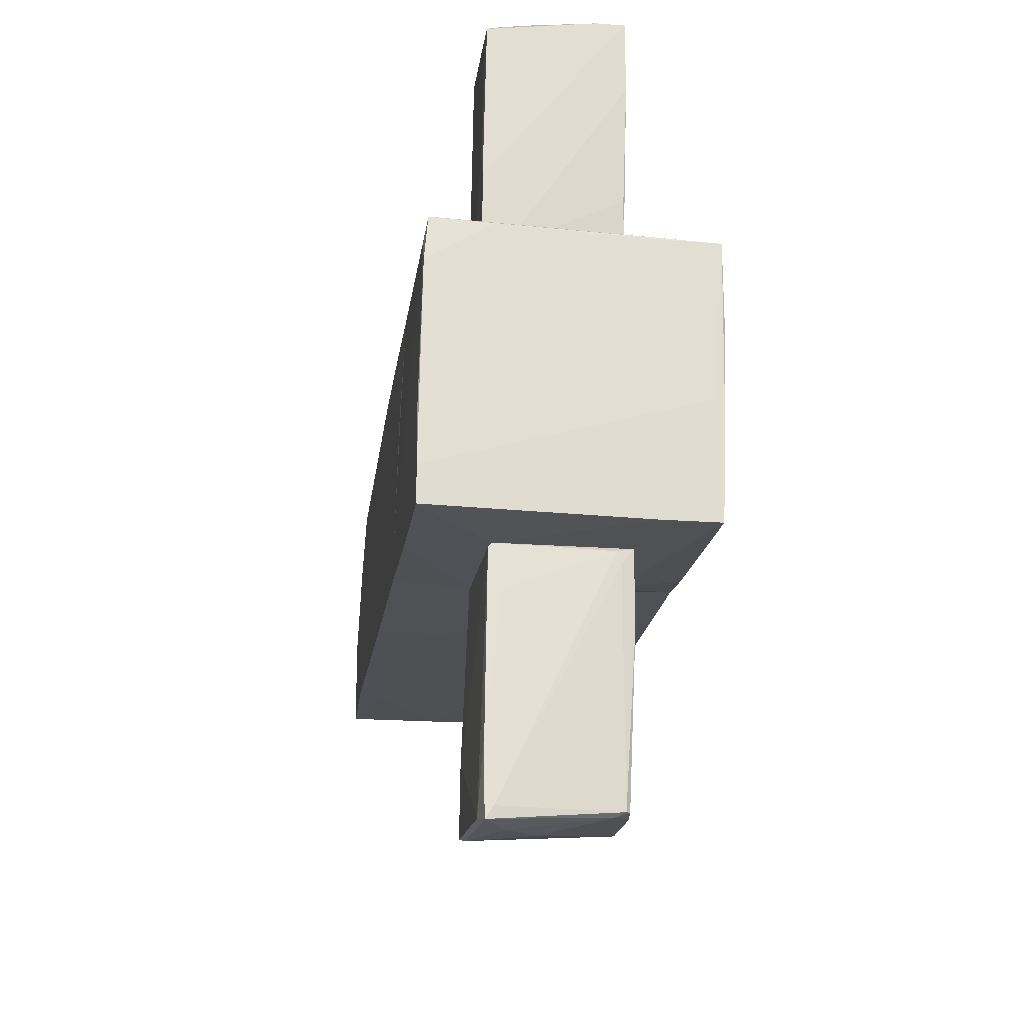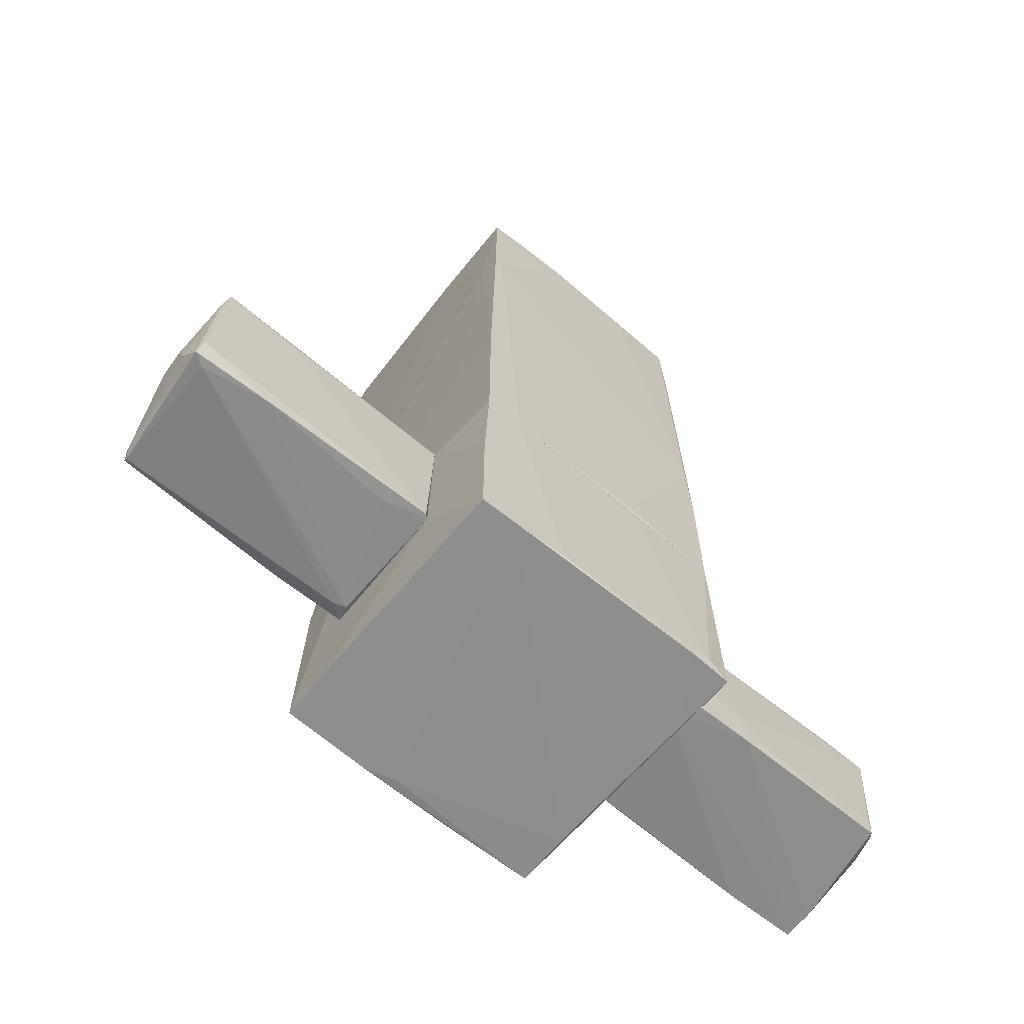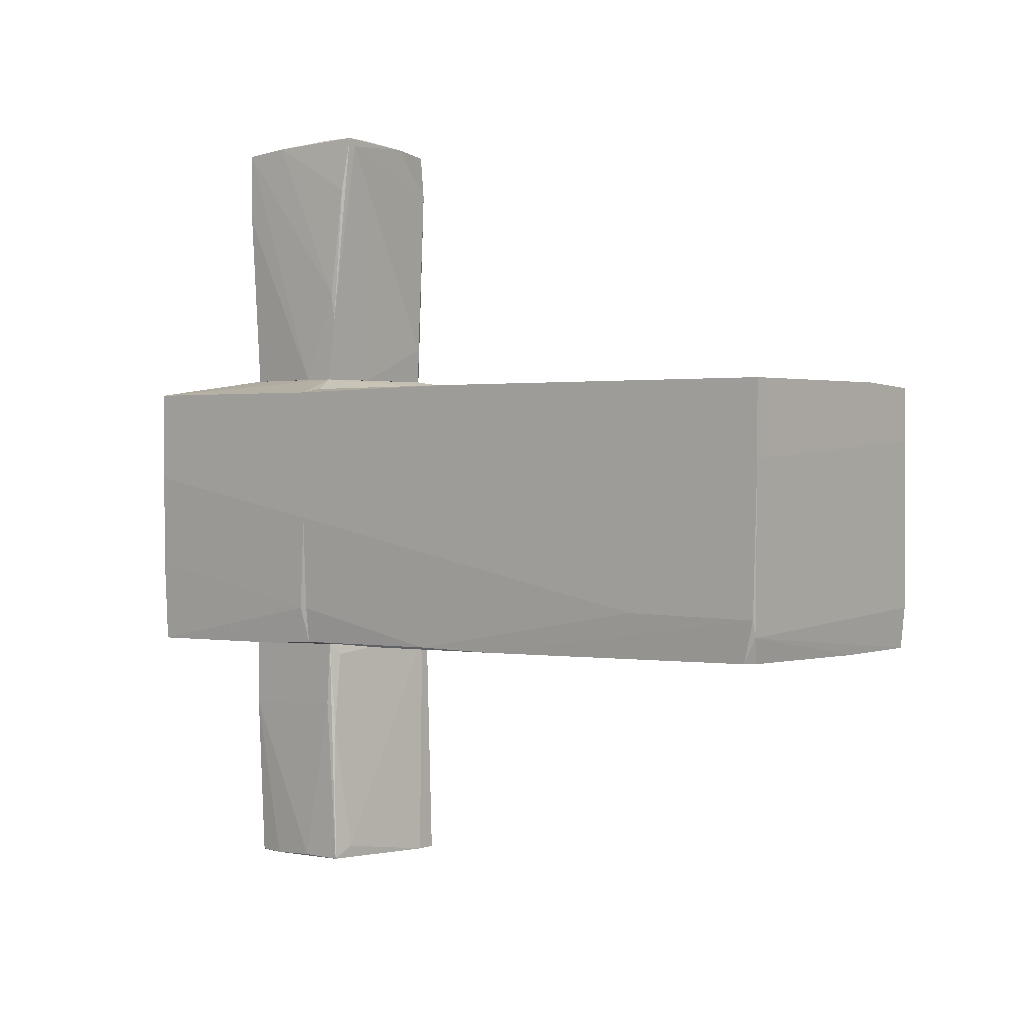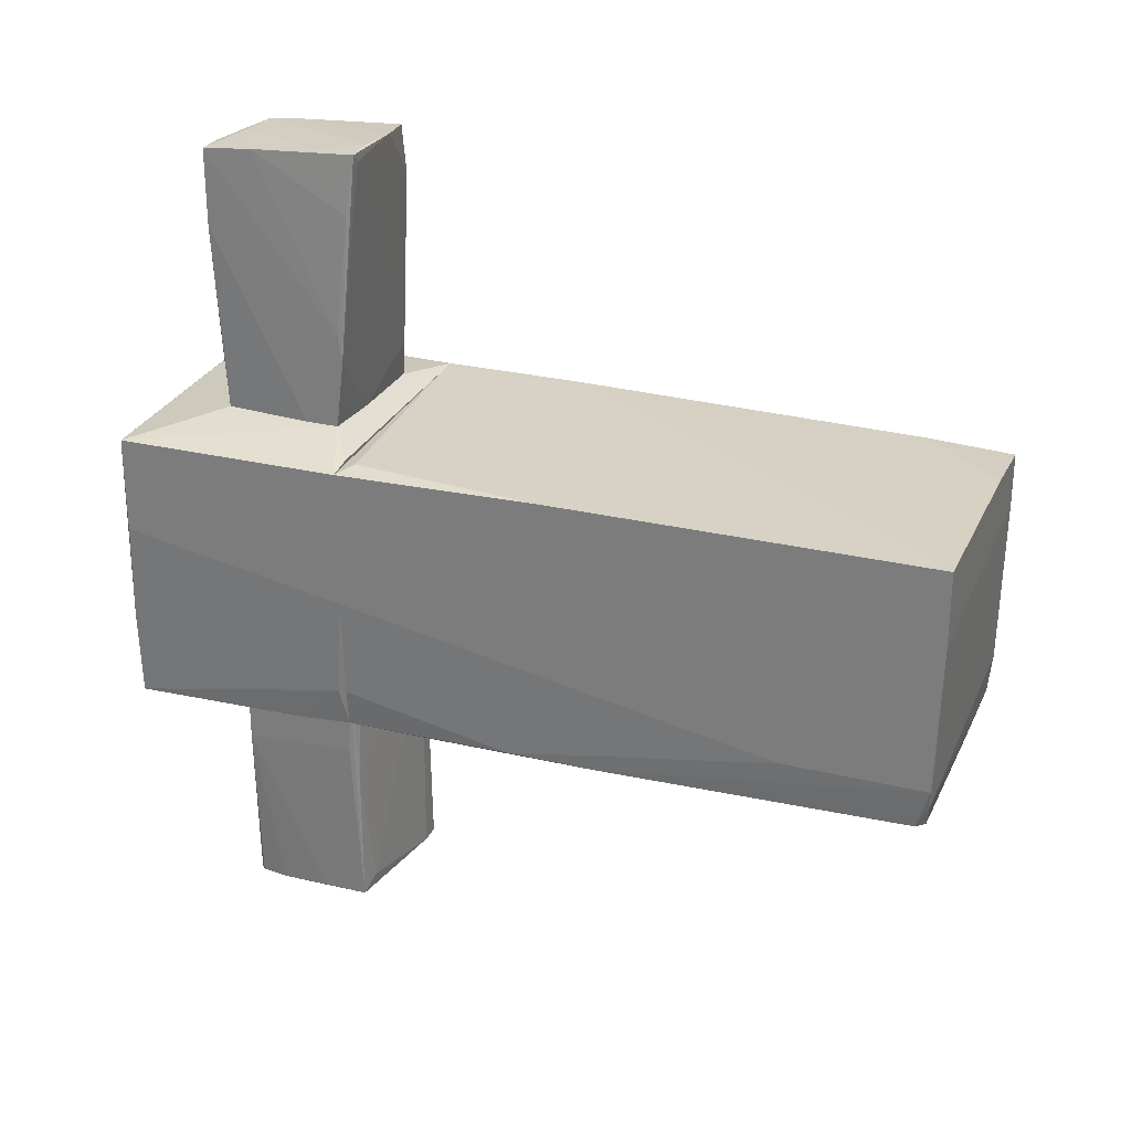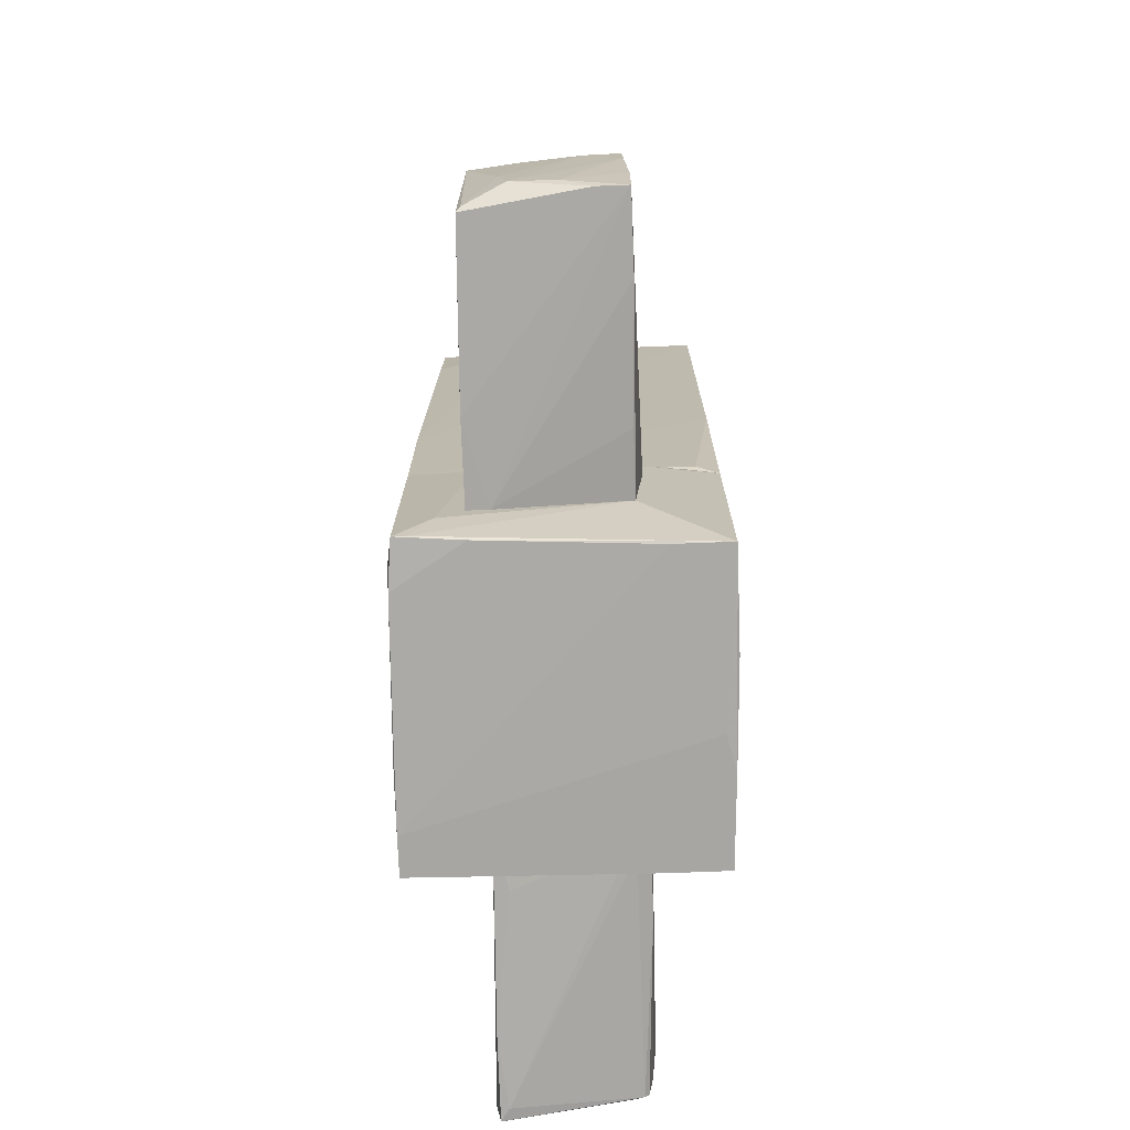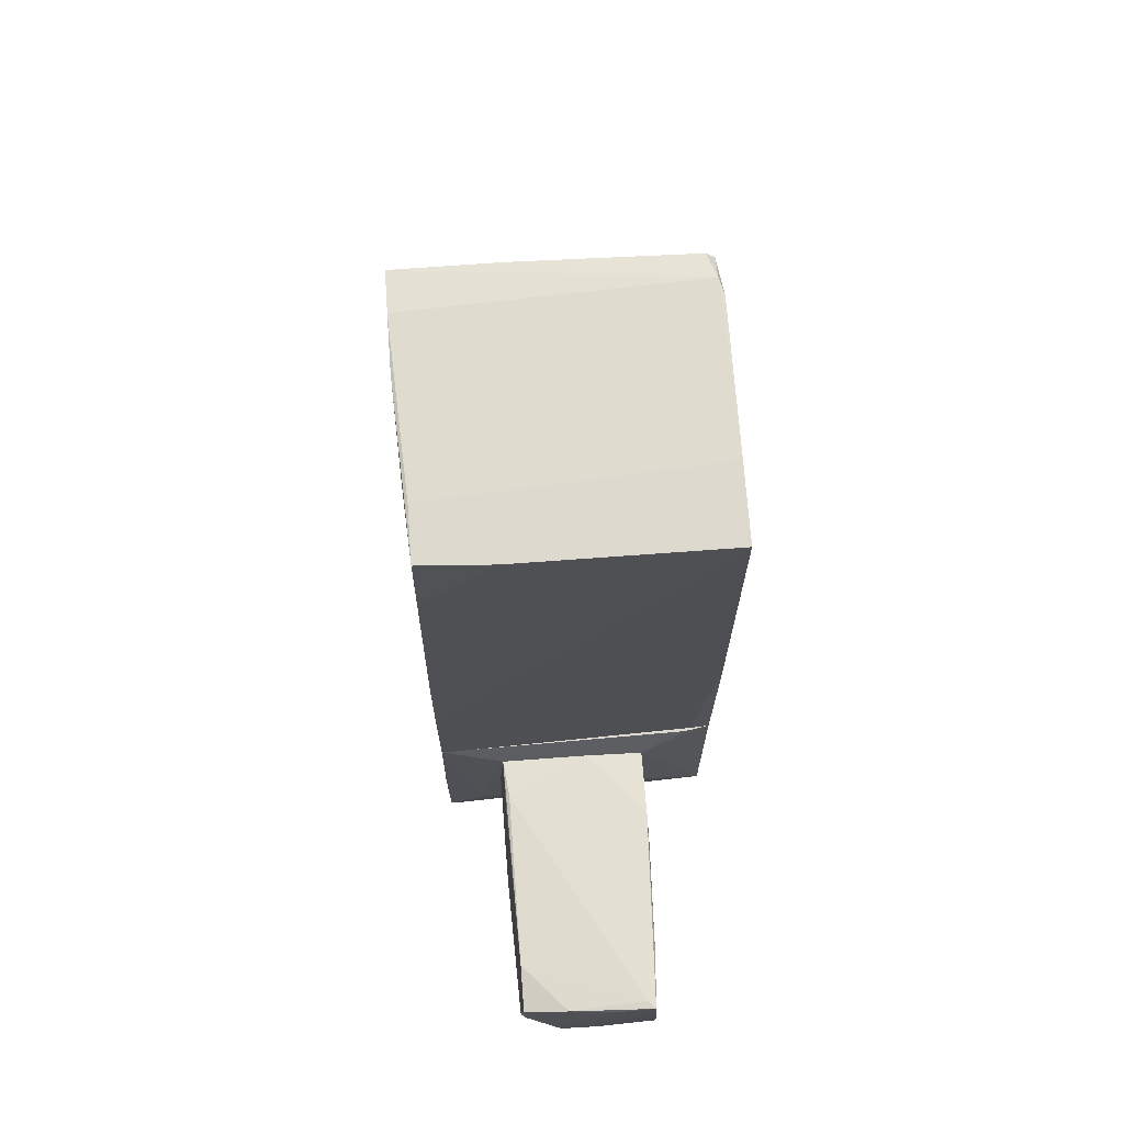
<metadata>
{"format":"obj","ext":"obj","renderer":"f3d","projection":"perspective","resolution":1024,"background":"white","views":[{"elev":-20.0,"azim":-8.0,"up":"+Z"},{"elev":-65.0,"azim":-128.8,"up":"+Y"},{"elev":1.7,"azim":129.6,"up":"+Z"},{"elev":26.8,"azim":110.8,"up":"+Z"},{"elev":-74.0,"azim":2.2,"up":"+Y"},{"elev":71.6,"azim":-4.2,"up":"+Y"}]}
</metadata>
<code>
o convex_0
v -0.9518 0.02201 1.04
v -1.075 -0.9022 -1.055
v -0.5204 -0.9022 -1.055
v -1.044 3.411 -0.9937
v 1.051 3.472 1.009
v 0.989 -0.9022 -1.055
v 1.051 -0.9022 0.9781
v 1.02 3.349 -0.9628
v -0.9826 3.472 0.9781
v -1.013 -0.9022 1.04
v 1.051 3.441 -0.6547
v -1.075 2.363 -1.024
v 1.051 -0.9022 -0.03839
v 0.8966 -0.8102 1.009
v 0.989 -0.1317 -1.055
v -0.4588 3.472 1.009
v -1.044 3.442 -0.2849
v -0.3048 3.411 -0.9937
v 1.02 0.3612 -1.024
v -1.013 0.8233 1.009
v -1.044 -0.841 0.3002
v -1.075 0.392 -1.055
v -1.044 3.442 -0.6855
v 1.051 3.472 0.4543
v -0.9826 2.826 1.009
v -0.8902 2.517 -1.024
v 1.02 3.442 -0.778
v -1.075 -0.9022 -0.7778
v 1.051 0.6383 1.009
v -0.9826 3.472 0.5775
v -1.075 2.332 -0.963
v 1.051 2.394 -0.6547
v 1.02 -0.9022 -0.778
v -1.013 3.442 0.4543
v 0.9582 3.411 -0.9628
v -1.013 0.1145 1.04
v -0.921 -0.9022 1.04
v -0.6438 0.4225 -1.055
v 1.02 1.039 -1.024
f 18 35 39
f 2 3 6
f 2 6 7
f 2 7 10
f 5 7 11
f 7 6 13
f 11 7 13
f 6 3 15
f 5 9 16
f 6 15 19
f 3 2 22
f 2 12 22
f 4 12 23
f 17 9 23
f 12 17 23
f 9 5 24
f 5 11 24
f 16 9 25
f 9 20 25
f 12 4 26
f 4 18 26
f 18 15 26
f 22 12 26
f 11 8 27
f 18 4 27
f 4 23 27
f 24 11 27
f 23 24 27
f 2 10 28
f 12 2 28
f 10 21 28
f 7 5 29
f 14 7 29
f 23 9 30
f 9 24 30
f 24 23 30
f 17 12 31
f 20 17 31
f 21 20 31
f 12 28 31
f 28 21 31
f 11 13 32
f 19 11 32
f 13 19 32
f 13 6 33
f 6 19 33
f 19 13 33
f 9 17 34
f 20 9 34
f 17 20 34
f 27 8 35
f 18 27 35
f 1 5 36
f 10 1 36
f 5 16 36
f 21 10 36
f 20 21 36
f 16 25 36
f 25 20 36
f 5 1 37
f 1 10 37
f 10 7 37
f 7 14 37
f 29 5 37
f 14 29 37
f 15 3 38
f 3 22 38
f 26 15 38
f 22 26 38
f 8 11 39
f 15 18 39
f 11 19 39
f 19 15 39
f 35 8 39
o convex_1
v -0.2431 -0.9951 -1.117
v -0.5513 -2.135 -3.058
v -0.5822 -1.981 -3.027
v 0.4962 -1.088 -2.935
v 0.4962 -2.012 -1.117
v -0.5205 -2.012 -1.148
v -0.5822 -0.9643 -2.966
v 0.4345 -2.012 -2.966
v 0.527 -1.118 -1.117
v -0.5205 -0.9643 -1.117
v -0.1507 -1.796 -3.089
v 0.3729 -2.043 -1.148
v -0.5822 -1.026 -2.442
v 0.4962 -1.427 -2.935
v 0.4038 -2.043 -2.966
v -0.4281 -0.9643 -2.966
v -0.4897 -2.012 -1.117
v 0.4962 -2.012 -1.672
v 0.4962 -1.088 -1.826
v 0.3421 -1.057 -2.842
v -0.3048 -1.704 -3.089
v -0.4897 -2.135 -2.966
v 0.527 -1.149 -1.61
v 0.4653 -1.796 -2.966
v -0.4589 -0.9643 -1.117
v -0.5513 -2.104 -2.473
v 0.4345 -1.088 -1.21
v -0.5513 -1.088 -2.996
v 0.4038 -2.043 -1.241
v 0.3421 -2.012 -2.996
v -0.4281 -2.043 -1.456
v -0.3972 -1.95 -3.089
f 50 69 71
f 44 48 49
f 42 45 52
f 46 42 52
f 45 49 52
f 49 46 52
f 46 49 55
f 44 49 56
f 49 45 56
f 51 44 56
f 44 54 57
f 54 47 57
f 48 43 58
f 43 55 59
f 58 43 59
f 43 50 60
f 41 54 61
f 43 48 62
f 48 44 62
f 53 43 62
f 44 57 62
f 57 53 62
f 50 43 63
f 43 53 63
f 57 47 63
f 53 57 63
f 48 40 64
f 49 48 64
f 55 49 64
f 59 55 64
f 58 59 64
f 42 41 65
f 45 42 65
f 41 61 65
f 61 51 65
f 40 48 66
f 48 58 66
f 64 40 66
f 58 64 66
f 41 42 67
f 42 46 67
f 55 43 67
f 46 55 67
f 43 60 67
f 44 51 68
f 54 44 68
f 61 54 68
f 51 61 68
f 47 54 69
f 54 41 69
f 50 63 69
f 63 47 69
f 56 45 70
f 51 56 70
f 45 65 70
f 65 51 70
f 60 50 71
f 41 67 71
f 67 60 71
f 69 41 71
o convex_2
v -0.4896 -0.9643 -1.117
v 1.051 -0.9027 0.9781
v 0.8658 -0.9027 1.009
v 1.051 -2.597 0.9781
v -1.013 -2.536 1.071
v 0.989 -2.628 -1.117
v -1.075 -2.628 -1.086
v -1.013 -0.9027 1.04
v 0.989 -0.9027 -1.055
v -1.075 -0.9027 -1.055
v 0.527 -1.118 1.101
v -1.044 -2.567 0.7314
v 1.051 -0.9027 -0.03845
v 0.4654 -2.012 1.101
v -0.5514 -1.088 1.101
v 0.527 -1.118 -1.117
v 1.02 -2.628 -0.4697
v -1.075 -2.628 -0.8089
v -0.4896 -2.012 -1.117
v -0.767 -2.258 1.101
v -1.075 -0.9027 -0.7781
v 1.051 -2.597 0.2695
v 0.6502 -2.597 0.9781
v -1.044 -2.474 0.8856
v 1.02 -0.9643 -0.7779
v -1.075 -2.597 -0.4083
v 0.9582 -2.628 -0.2233
v -1.044 -0.9336 0.3307
v -1.075 -1.735 -1.086
v 0.989 -1.273 -1.086
v -0.5514 -2.567 1.04
v 0.5578 -2.628 -1.117
v -0.921 -2.536 1.071
f 76 102 104
f 74 73 79
f 79 73 80
f 79 80 81
f 80 72 81
f 73 74 82
f 75 73 82
f 74 79 82
f 73 75 84
f 80 73 84
f 75 82 85
f 82 79 86
f 77 72 87
f 72 80 87
f 78 77 88
f 81 78 89
f 78 88 89
f 72 77 90
f 78 72 90
f 79 76 91
f 85 82 91
f 82 86 91
f 86 79 91
f 79 81 92
f 81 89 92
f 84 75 93
f 75 88 93
f 76 79 95
f 83 76 95
f 80 84 96
f 88 77 96
f 84 93 96
f 93 88 96
f 89 83 97
f 92 89 97
f 83 95 97
f 95 92 97
f 88 75 98
f 89 88 98
f 75 94 98
f 94 89 98
f 79 92 99
f 95 79 99
f 92 95 99
f 72 78 100
f 81 72 100
f 78 81 100
f 77 87 101
f 87 80 101
f 96 77 101
f 80 96 101
f 76 83 102
f 83 89 102
f 94 75 102
f 89 94 102
f 77 78 103
f 90 77 103
f 78 90 103
f 75 85 104
f 91 76 104
f 85 91 104
f 102 75 104
o convex_3
v 0.4962 -0.9952 2.673
v -0.5822 -2.104 1.101
v -0.5822 -1.642 1.101
v -0.5205 -1.026 3.042
v 0.4962 -2.074 3.042
v 0.527 -1.118 1.101
v -0.5513 -2.073 2.919
v 0.4653 -2.012 1.101
v -0.5513 -1.088 1.101
v 0.4653 -0.9336 3.104
v -0.2431 -1.919 3.073
v -0.5205 -0.9952 2.703
v 0.4962 -2.074 2.488
v 0.527 -1.057 1.594
v -0.5205 -1.057 1.379
v -0.5822 -2.104 1.687
v 0.527 -1.365 1.101
v -0.4281 -2.104 1.101
v 0.4962 -1.704 3.073
v -0.1816 -0.9643 3.073
v -0.5822 -2.012 1.872
v 0.09562 -1.088 1.101
v 0.4038 -0.9336 3.042
v 0.4653 -2.043 1.564
v 0.527 -1.088 1.81
v 0.2189 -0.9643 3.104
v 0.4653 -1.211 3.104
v -0.5513 -1.088 1.471
v -0.5822 -1.796 1.594
v 0.06468 -1.95 3.073
v -0.5513 -1.889 2.919
v -0.3048 -1.673 3.073
v -0.5205 -2.043 2.95
v 0.2804 -2.073 3.042
f 115 137 138
f 106 107 110
f 106 110 112
f 110 107 113
f 114 105 118
f 113 116 119
f 107 106 120
f 112 110 121
f 109 117 121
f 117 112 121
f 110 118 121
f 106 112 122
f 117 109 122
f 120 106 122
f 109 120 122
f 105 114 123
f 116 108 124
f 107 120 125
f 120 111 125
f 110 113 126
f 118 110 126
f 113 119 126
f 126 119 127
f 114 118 127
f 119 116 127
f 124 114 127
f 116 124 127
f 118 126 127
f 112 117 128
f 122 112 128
f 117 122 128
f 118 105 129
f 109 121 129
f 121 118 129
f 105 123 129
f 123 109 129
f 114 124 130
f 123 114 131
f 114 130 131
f 130 115 131
f 113 107 132
f 108 116 132
f 116 113 132
f 107 125 133
f 125 108 133
f 132 107 133
f 108 132 133
f 109 123 134
f 123 131 134
f 131 115 134
f 111 108 135
f 108 125 135
f 125 111 135
f 124 108 136
f 115 130 136
f 130 124 136
f 108 111 137
f 136 108 137
f 115 136 137
f 120 109 138
f 111 120 138
f 109 134 138
f 134 115 138
f 137 111 138

</code>
